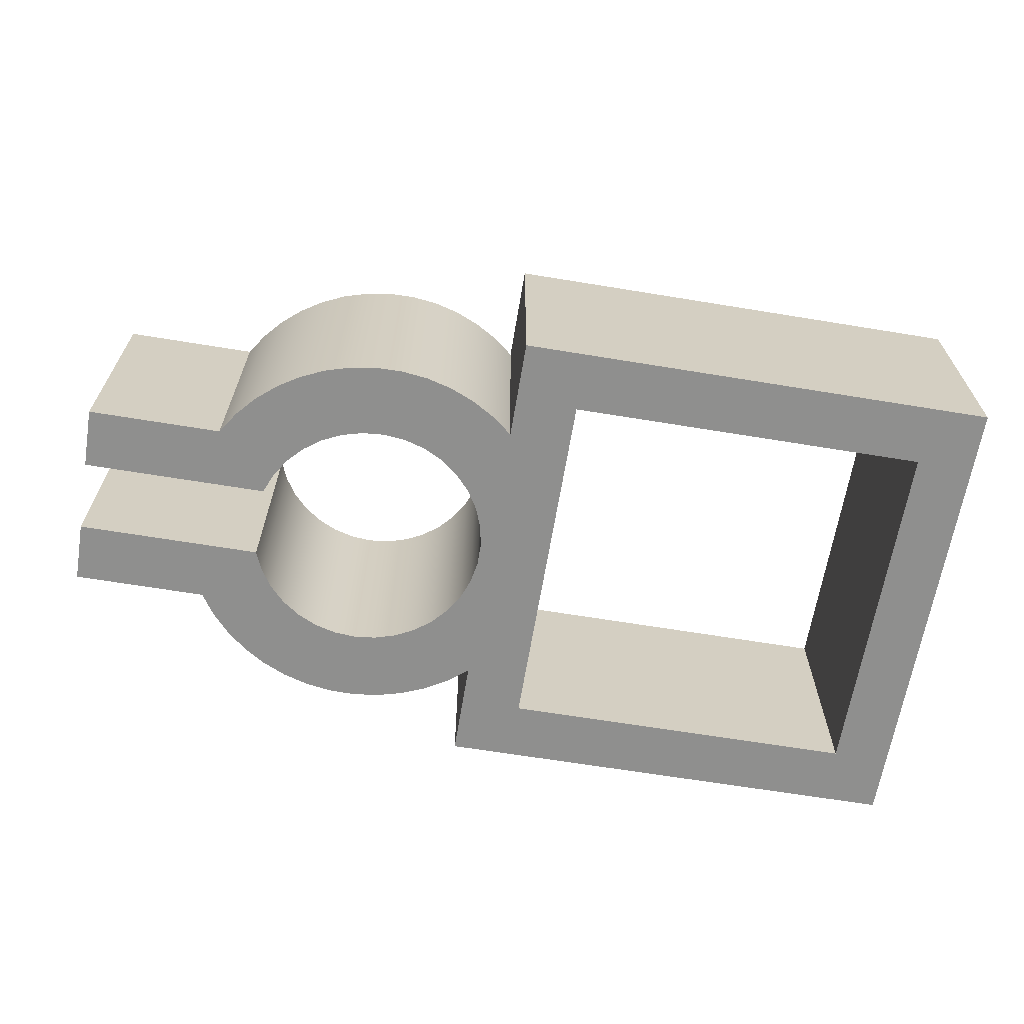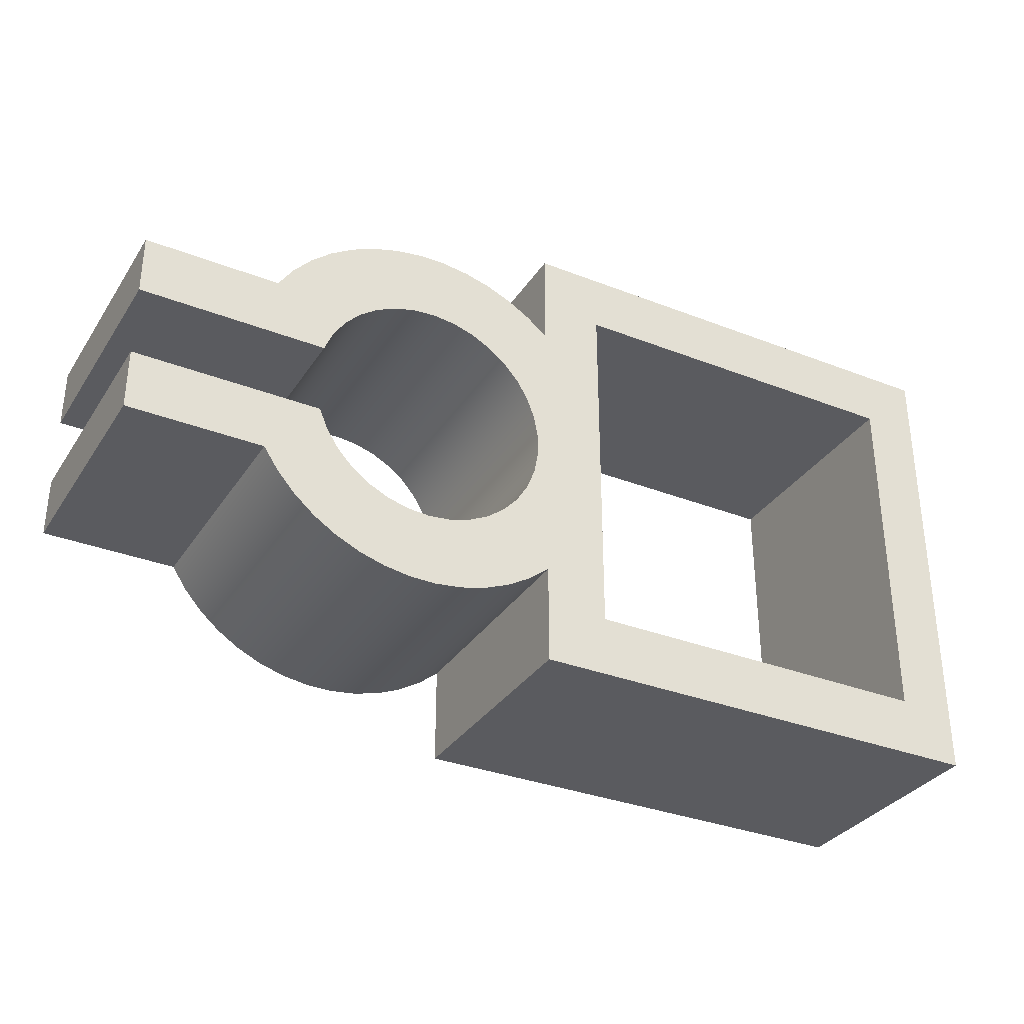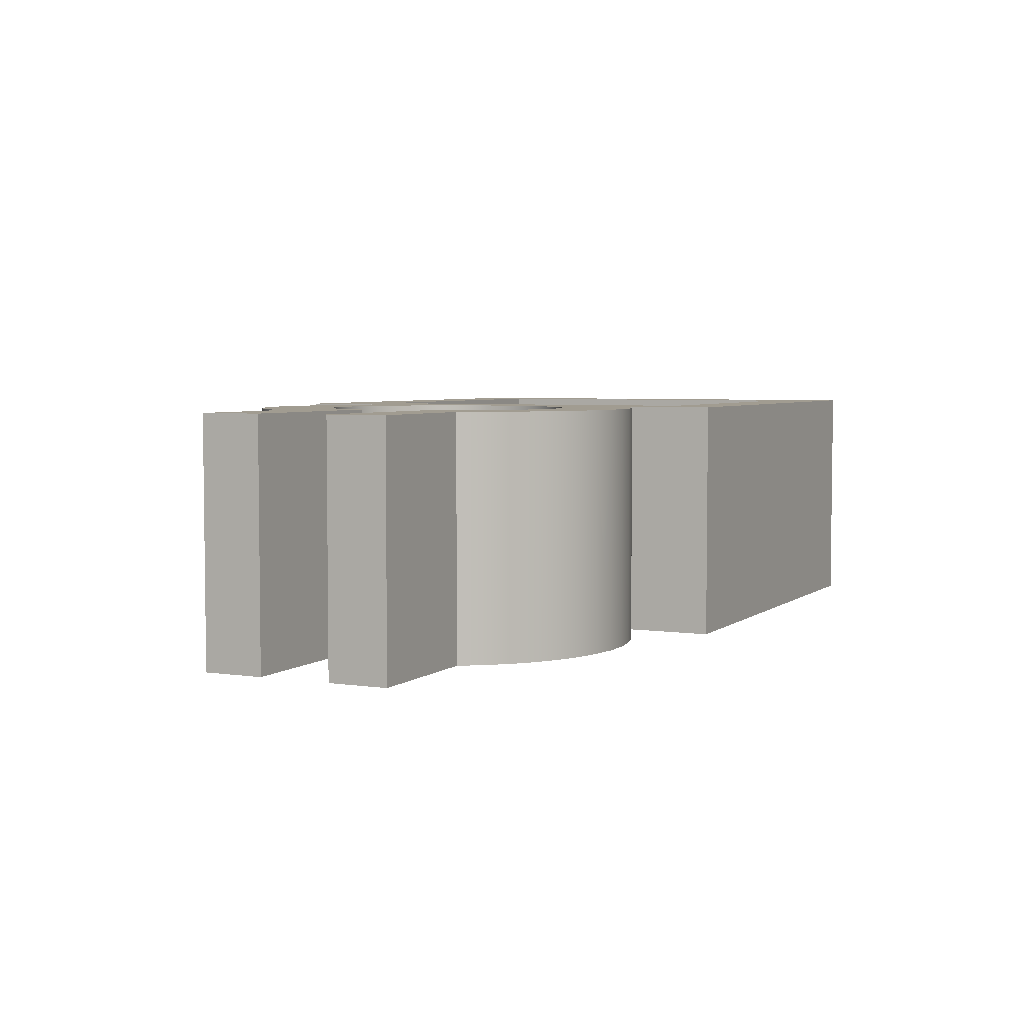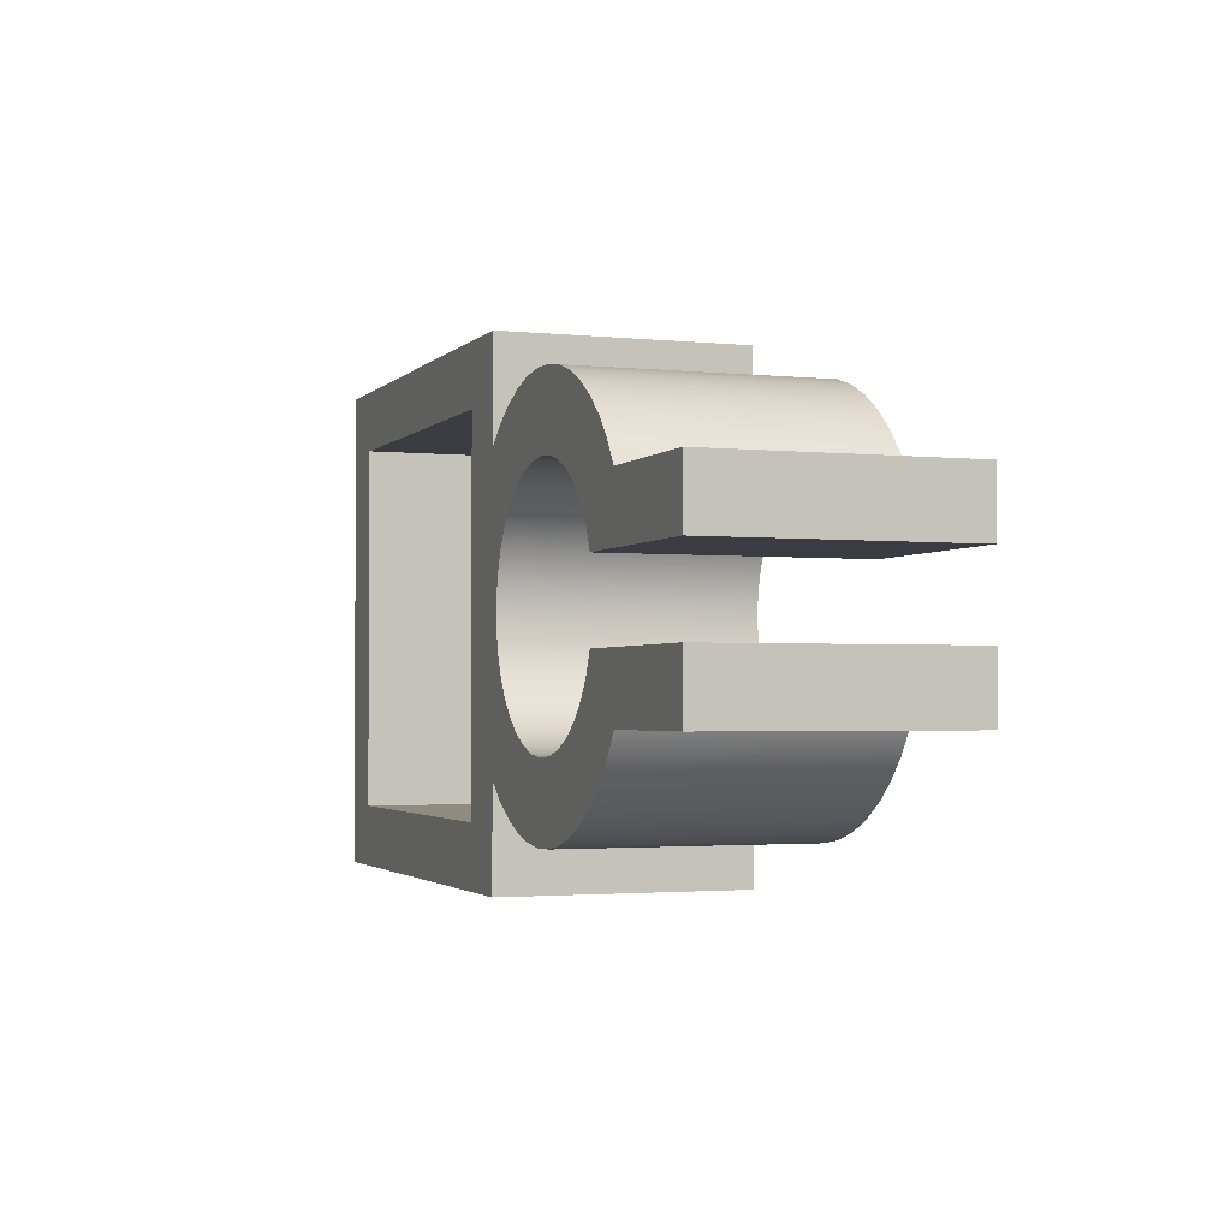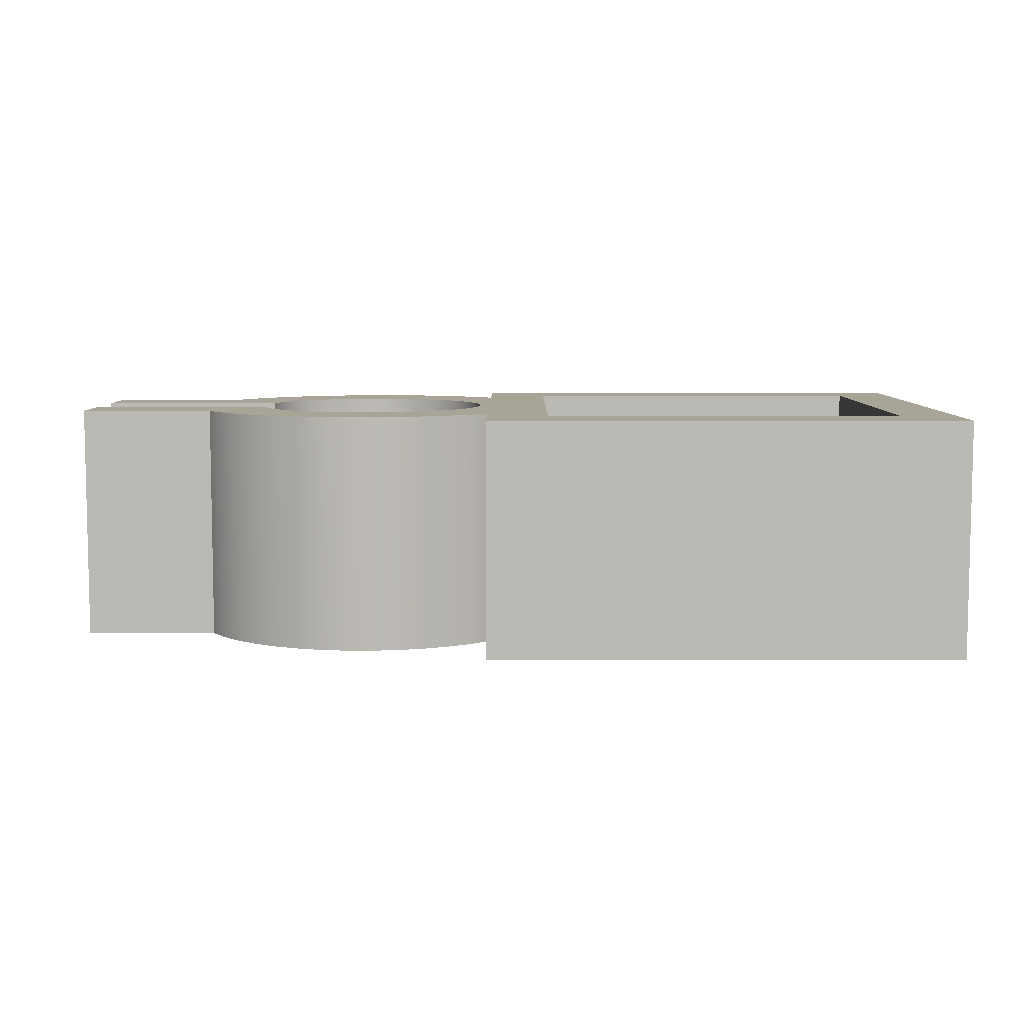
<metadata>
{"format":"obj","ext":"obj","renderer":"f3d","projection":"perspective","resolution":1024,"background":"white","views":[{"elev":-65.1,"azim":-9.4,"up":"+Y"},{"elev":-33.0,"azim":-28.3,"up":"+Z"},{"elev":4.5,"azim":-64.4,"up":"+Y"},{"elev":-2.2,"azim":-110.3,"up":"+Z"},{"elev":7.0,"azim":0.1,"up":"+Y"}]}
</metadata>
<code>
v 5.081 1 2
v 1.081 1 2
v 1.081 -1 2
v 5.081 -1 2
v 1.081 1 2
v 1.081 1 1.179
v 1.081 -1 1.179
v 1.081 -1 2
v 1.081 1 -1.179
v 1.081 1 -2
v 1.081 -1 -2
v 1.081 -1 -1.179
v 1.081 1 -2
v 5.081 1 -2
v 5.081 -1 -2
v 1.081 -1 -2
v -2.5 -1 -0.3
v -0.9539 -1 -0.3
v -0.9539 1 -0.3
v -2.5 1 -0.3
v 1.6 -1 -1.5
v 1.6 -1 1.5
v 4.6 -1 1.5
v 4.6 -1 -1.5
v -1.386 -1 -0.8
v -1.263 -1 -0.9826
v -1.116 -1 -1.147
v -0.9481 -1 -1.289
v -0.7623 -1 -1.407
v -0.5621 -1 -1.498
v -0.3512 -1 -1.561
v -0.1337 -1 -1.594
v 0.0863 -1 -1.598
v 0.3047 -1 -1.571
v 0.5173 -1 -1.514
v 0.7202 -1 -1.429
v 0.9094 -1 -1.316
v 1.081 -1 -1.179
v 1.081 -1 -2
v 5.081 -1 -2
v 5.081 -1 2
v 1.081 -1 2
v 1.081 -1 1.179
v 0.9094 -1 1.316
v 0.7202 -1 1.429
v 0.5173 -1 1.514
v 0.3047 -1 1.571
v 0.0863 -1 1.598
v -0.1337 -1 1.594
v -0.3512 -1 1.561
v -0.5621 -1 1.498
v -0.7623 -1 1.407
v -0.9481 -1 1.289
v -1.116 -1 1.147
v -1.263 -1 0.9826
v -1.386 -1 0.8
v -2.5 -1 0.8
v -2.5 -1 0.3
v -0.9539 -1 0.3
v -0.8834 -1 0.4686
v -0.7834 -1 0.6216
v -0.6571 -1 0.7538
v -0.509 -1 0.8608
v -0.3438 -1 0.939
v -0.1672 -1 0.9859
v 0.01508 -1 0.9999
v 0.1968 -1 0.9804
v 0.372 -1 0.9282
v 0.5347 -1 0.845
v 0.6796 -1 0.7336
v 0.8017 -1 0.5977
v 0.8971 -1 0.4418
v 0.9626 -1 0.2711
v 0.9958 -1 0.09139
v 0.9958 -1 -0.09139
v 0.9626 -1 -0.2711
v 0.8971 -1 -0.4418
v 0.8017 -1 -0.5977
v 0.6796 -1 -0.7336
v 0.5347 -1 -0.845
v 0.372 -1 -0.9282
v 0.1968 -1 -0.9804
v 0.01508 -1 -0.9999
v -0.1672 -1 -0.9859
v -0.3438 -1 -0.939
v -0.509 -1 -0.8608
v -0.6571 -1 -0.7538
v -0.7834 -1 -0.6216
v -0.8834 -1 -0.4686
v -0.9539 -1 -0.3
v -2.5 -1 -0.3
v -2.5 -1 -0.8
v -1.386 1 0.8
v -2.5 1 0.8
v -2.5 -1 0.8
v -1.386 -1 0.8
v -2.5 1 0.8
v -2.5 1 0.3
v -2.5 -1 0.3
v -2.5 -1 0.8
v -2.5 1 -0.3
v -2.5 1 -0.8
v -2.5 -1 -0.8
v -2.5 -1 -0.3
v -2.5 1 -0.8
v -1.386 1 -0.8
v -1.386 -1 -0.8
v -2.5 -1 -0.8
v 1.6 1 1.5
v 1.6 1 -1.5
v 4.6 1 -1.5
v 4.6 1 1.5
v -2.5 1 -0.3
v -0.9539 1 -0.3
v -0.8834 1 -0.4686
v -0.7834 1 -0.6216
v -0.6571 1 -0.7538
v -0.509 1 -0.8608
v -0.3438 1 -0.939
v -0.1672 1 -0.9859
v 0.01508 1 -0.9999
v 0.1968 1 -0.9804
v 0.372 1 -0.9282
v 0.5347 1 -0.845
v 0.6796 1 -0.7336
v 0.8017 1 -0.5977
v 0.8971 1 -0.4418
v 0.9626 1 -0.2711
v 0.9958 1 -0.09139
v 0.9958 1 0.09139
v 0.9626 1 0.2711
v 0.8971 1 0.4418
v 0.8017 1 0.5977
v 0.6796 1 0.7336
v 0.5347 1 0.845
v 0.372 1 0.9282
v 0.1968 1 0.9804
v 0.01508 1 0.9999
v -0.1672 1 0.9859
v -0.3438 1 0.939
v -0.509 1 0.8608
v -0.6571 1 0.7538
v -0.7834 1 0.6216
v -0.8834 1 0.4686
v -0.9539 1 0.3
v -2.5 1 0.3
v -2.5 1 0.8
v -1.386 1 0.8
v -1.263 1 0.9826
v -1.116 1 1.147
v -0.9481 1 1.289
v -0.7623 1 1.407
v -0.5621 1 1.498
v -0.3512 1 1.561
v -0.1337 1 1.594
v 0.0863 1 1.598
v 0.3047 1 1.571
v 0.5173 1 1.514
v 0.7202 1 1.429
v 0.9094 1 1.316
v 1.081 1 1.179
v 1.081 1 2
v 5.081 1 2
v 5.081 1 -2
v 1.081 1 -2
v 1.081 1 -1.179
v 0.9094 1 -1.316
v 0.7202 1 -1.429
v 0.5173 1 -1.514
v 0.3047 1 -1.571
v 0.0863 1 -1.598
v -0.1337 1 -1.594
v -0.3512 1 -1.561
v -0.5621 1 -1.498
v -0.7623 1 -1.407
v -0.9481 1 -1.289
v -1.116 1 -1.147
v -1.263 1 -0.9826
v -1.386 1 -0.8
v -2.5 1 -0.8
v -0.9539 -1 0.3
v -0.9539 1 0.3
v -0.8834 1 0.4686
v -0.7834 1 0.6216
v -0.6571 1 0.7538
v -0.509 1 0.8608
v -0.3438 1 0.939
v -0.1672 1 0.9859
v 0.01508 1 0.9999
v 0.1968 1 0.9804
v 0.372 1 0.9282
v 0.5347 1 0.845
v 0.6796 1 0.7336
v 0.8017 1 0.5977
v 0.8971 1 0.4418
v 0.9626 1 0.2711
v 0.9958 1 0.09139
v 0.9958 1 -0.09139
v 0.9626 1 -0.2711
v 0.8971 1 -0.4418
v 0.8017 1 -0.5977
v 0.6796 1 -0.7336
v 0.5347 1 -0.845
v 0.372 1 -0.9282
v 0.1968 1 -0.9804
v 0.01508 1 -0.9999
v -0.1672 1 -0.9859
v -0.3438 1 -0.939
v -0.509 1 -0.8608
v -0.6571 1 -0.7538
v -0.7834 1 -0.6216
v -0.8834 1 -0.4686
v -0.9539 1 -0.3
v -0.9539 -1 -0.3
v -0.8834 -1 -0.4686
v -0.7834 -1 -0.6216
v -0.6571 -1 -0.7538
v -0.509 -1 -0.8608
v -0.3438 -1 -0.939
v -0.1672 -1 -0.9859
v 0.01508 -1 -0.9999
v 0.1968 -1 -0.9804
v 0.372 -1 -0.9282
v 0.5347 -1 -0.845
v 0.6796 -1 -0.7336
v 0.8017 -1 -0.5977
v 0.8971 -1 -0.4418
v 0.9626 -1 -0.2711
v 0.9958 -1 -0.09139
v 0.9958 -1 0.09139
v 0.9626 -1 0.2711
v 0.8971 -1 0.4418
v 0.8017 -1 0.5977
v 0.6796 -1 0.7336
v 0.5347 -1 0.845
v 0.372 -1 0.9282
v 0.1968 -1 0.9804
v 0.01508 -1 0.9999
v -0.1672 -1 0.9859
v -0.3438 -1 0.939
v -0.509 -1 0.8608
v -0.6571 -1 0.7538
v -0.7834 -1 0.6216
v -0.8834 -1 0.4686
v 1.081 -1 1.179
v 1.081 1 1.179
v 0.9094 1 1.316
v 0.7202 1 1.429
v 0.5173 1 1.514
v 0.3047 1 1.571
v 0.0863 1 1.598
v -0.1337 1 1.594
v -0.3512 1 1.561
v -0.5621 1 1.498
v -0.7623 1 1.407
v -0.9481 1 1.289
v -1.116 1 1.147
v -1.263 1 0.9826
v -1.386 1 0.8
v -1.386 -1 0.8
v -1.263 -1 0.9826
v -1.116 -1 1.147
v -0.9481 -1 1.289
v -0.7623 -1 1.407
v -0.5621 -1 1.498
v -0.3512 -1 1.561
v -0.1337 -1 1.594
v 0.0863 -1 1.598
v 0.3047 -1 1.571
v 0.5173 -1 1.514
v 0.7202 -1 1.429
v 0.9094 -1 1.316
v 1.081 1 -1.179
v 1.081 -1 -1.179
v 0.9094 -1 -1.316
v 0.7202 -1 -1.429
v 0.5173 -1 -1.514
v 0.3047 -1 -1.571
v 0.0863 -1 -1.598
v -0.1337 -1 -1.594
v -0.3512 -1 -1.561
v -0.5621 -1 -1.498
v -0.7623 -1 -1.407
v -0.9481 -1 -1.289
v -1.116 -1 -1.147
v -1.263 -1 -0.9826
v -1.386 -1 -0.8
v -1.386 1 -0.8
v -1.263 1 -0.9826
v -1.116 1 -1.147
v -0.9481 1 -1.289
v -0.7623 1 -1.407
v -0.5621 1 -1.498
v -0.3512 1 -1.561
v -0.1337 1 -1.594
v 0.0863 1 -1.598
v 0.3047 1 -1.571
v 0.5173 1 -1.514
v 0.7202 1 -1.429
v 0.9094 1 -1.316
v 5.081 1 -2
v 5.081 1 2
v 5.081 -1 2
v 5.081 -1 -2
v -0.9539 -1 0.3
v -2.5 -1 0.3
v -2.5 1 0.3
v -0.9539 1 0.3
v 1.6 1 -1.5
v 1.6 1 1.5
v 1.6 -1 1.5
v 1.6 -1 -1.5
v 4.6 1 1.5
v 4.6 1 -1.5
v 4.6 -1 -1.5
v 4.6 -1 1.5
v 4.6 1 -1.5
v 1.6 1 -1.5
v 1.6 -1 -1.5
v 4.6 -1 -1.5
v 1.6 1 1.5
v 4.6 1 1.5
v 4.6 -1 1.5
v 1.6 -1 1.5
f 1 2 4
f 4 2 3
f 5 6 8
f 8 6 7
f 9 10 12
f 12 10 11
f 13 14 16
f 16 14 15
f 17 18 20
f 20 18 19
f 22 75 21
f 21 75 76
f 21 76 77
f 23 41 22
f 22 41 42
f 22 42 43
f 23 24 41
f 41 24 40
f 40 24 21
f 40 21 39
f 39 21 38
f 38 21 77
f 38 77 78
f 26 87 25
f 25 87 88
f 25 88 89
f 87 26 86
f 86 26 27
f 86 27 85
f 85 27 28
f 85 28 29
f 85 29 84
f 84 29 30
f 84 30 31
f 84 31 83
f 83 31 32
f 83 32 33
f 33 34 83
f 83 34 35
f 83 35 82
f 82 35 36
f 82 36 37
f 82 37 81
f 81 37 38
f 81 38 80
f 80 38 79
f 79 38 78
f 44 68 43
f 43 68 69
f 43 69 70
f 68 44 67
f 67 44 45
f 67 45 46
f 67 46 66
f 66 46 47
f 66 47 48
f 48 49 66
f 66 49 50
f 66 50 65
f 65 50 51
f 65 51 52
f 65 52 64
f 64 52 53
f 64 53 54
f 64 54 63
f 63 54 55
f 63 55 62
f 62 55 56
f 62 56 61
f 61 56 60
f 60 56 59
f 59 56 58
f 58 56 57
f 70 71 43
f 43 71 72
f 43 72 22
f 22 72 73
f 22 73 74
f 74 75 22
f 89 90 25
f 25 90 91
f 25 91 92
f 93 94 96
f 96 94 95
f 97 98 100
f 100 98 99
f 101 102 104
f 104 102 103
f 105 106 108
f 108 106 107
f 110 129 109
f 109 129 130
f 109 130 131
f 111 164 110
f 110 164 165
f 110 165 166
f 164 111 163
f 163 111 112
f 163 112 109
f 180 113 179
f 179 113 114
f 179 114 115
f 115 116 179
f 179 116 117
f 179 117 178
f 178 117 118
f 178 118 177
f 177 118 119
f 177 119 176
f 176 119 175
f 175 119 120
f 175 120 174
f 174 120 173
f 173 120 121
f 173 121 172
f 172 121 171
f 171 121 170
f 170 121 169
f 169 121 122
f 169 122 168
f 168 122 167
f 167 122 123
f 167 123 166
f 166 123 124
f 166 124 125
f 125 126 166
f 166 126 127
f 166 127 110
f 110 127 128
f 110 128 129
f 131 132 109
f 109 132 161
f 109 161 162
f 132 133 161
f 161 133 134
f 161 134 135
f 135 136 161
f 161 136 160
f 160 136 137
f 160 137 159
f 159 137 158
f 158 137 138
f 158 138 157
f 157 138 156
f 156 138 155
f 155 138 154
f 154 138 139
f 154 139 153
f 153 139 152
f 152 139 140
f 152 140 151
f 151 140 150
f 150 140 141
f 150 141 149
f 149 141 142
f 149 142 148
f 148 142 143
f 148 143 144
f 144 145 148
f 148 145 146
f 148 146 147
f 162 163 109
f 181 182 244
f 244 182 183
f 244 183 243
f 243 183 184
f 243 184 242
f 242 184 185
f 242 185 241
f 241 185 186
f 241 186 240
f 240 186 187
f 240 187 239
f 239 187 188
f 239 188 238
f 238 188 189
f 238 189 237
f 237 189 190
f 237 190 236
f 236 190 191
f 236 191 235
f 235 191 192
f 235 192 234
f 234 192 193
f 234 193 233
f 233 193 194
f 233 194 232
f 232 194 195
f 232 195 231
f 231 195 196
f 231 196 230
f 230 196 197
f 230 197 229
f 229 197 198
f 229 198 228
f 228 198 199
f 228 199 227
f 227 199 200
f 227 200 226
f 226 200 201
f 226 201 225
f 225 201 202
f 225 202 224
f 224 202 203
f 224 203 223
f 223 203 204
f 223 204 222
f 222 204 205
f 222 205 221
f 221 205 206
f 221 206 220
f 220 206 207
f 220 207 219
f 219 207 208
f 219 208 218
f 218 208 209
f 218 209 217
f 217 209 210
f 217 210 216
f 216 210 211
f 216 211 215
f 215 211 212
f 215 212 214
f 214 212 213
f 245 246 272
f 272 246 247
f 272 247 271
f 271 247 248
f 271 248 270
f 270 248 249
f 270 249 269
f 269 249 250
f 269 250 268
f 268 250 251
f 268 251 267
f 267 251 252
f 267 252 266
f 266 252 253
f 266 253 265
f 265 253 254
f 265 254 264
f 264 254 255
f 264 255 263
f 263 255 256
f 263 256 262
f 262 256 257
f 262 257 261
f 261 257 258
f 261 258 260
f 260 258 259
f 273 274 300
f 300 274 275
f 300 275 299
f 299 275 276
f 299 276 298
f 298 276 277
f 298 277 297
f 297 277 278
f 297 278 296
f 296 278 279
f 296 279 295
f 295 279 280
f 295 280 294
f 294 280 281
f 294 281 293
f 293 281 282
f 293 282 292
f 292 282 283
f 292 283 291
f 291 283 284
f 291 284 290
f 290 284 285
f 290 285 289
f 289 285 286
f 289 286 288
f 288 286 287
f 301 302 304
f 304 302 303
f 305 306 308
f 308 306 307
f 309 310 312
f 312 310 311
f 313 314 316
f 316 314 315
f 317 318 320
f 320 318 319
f 321 322 324
f 324 322 323

</code>
